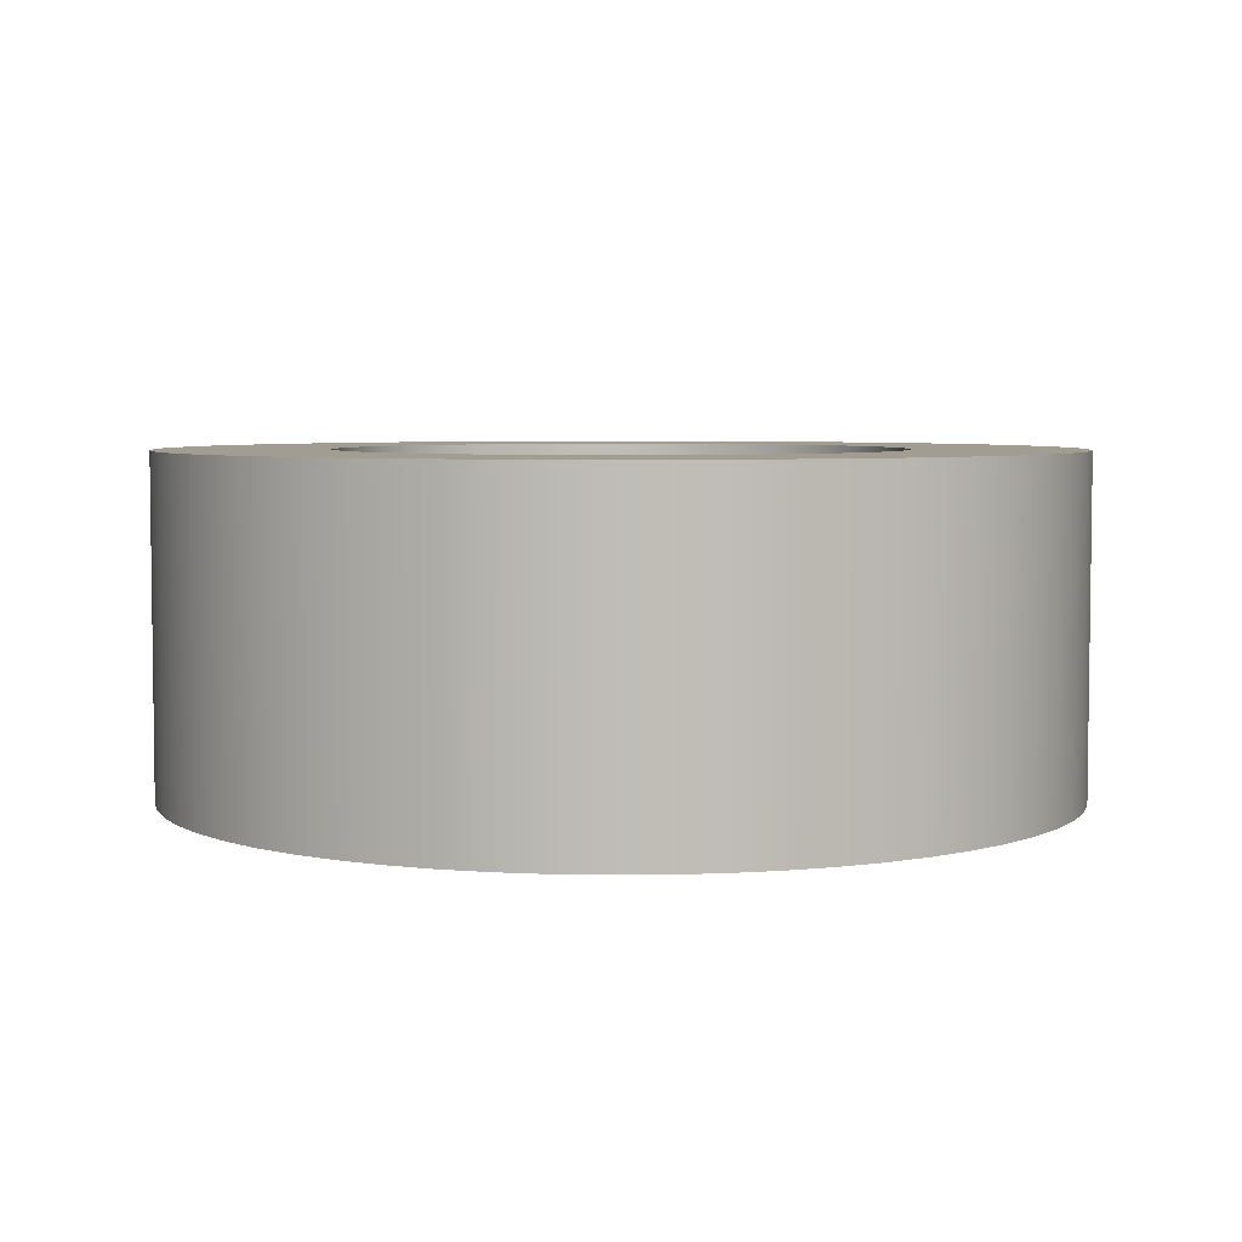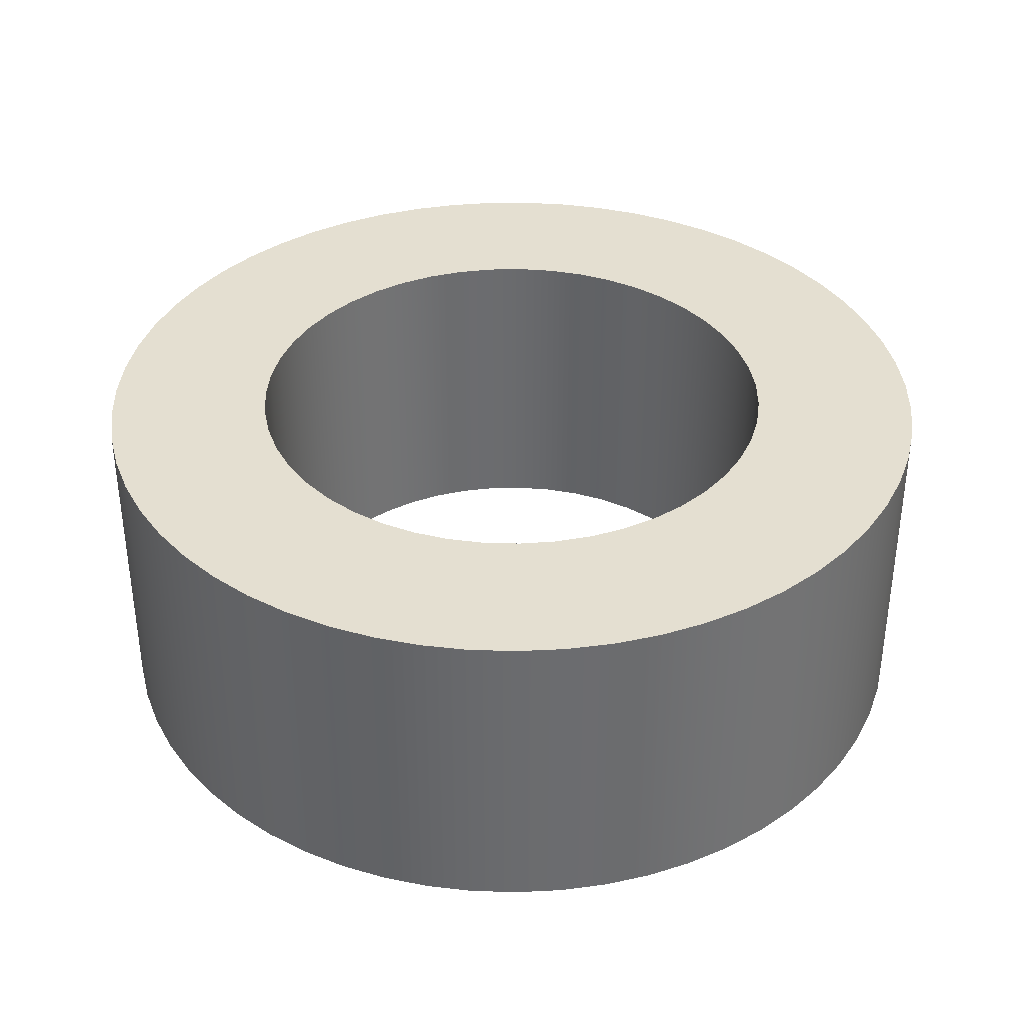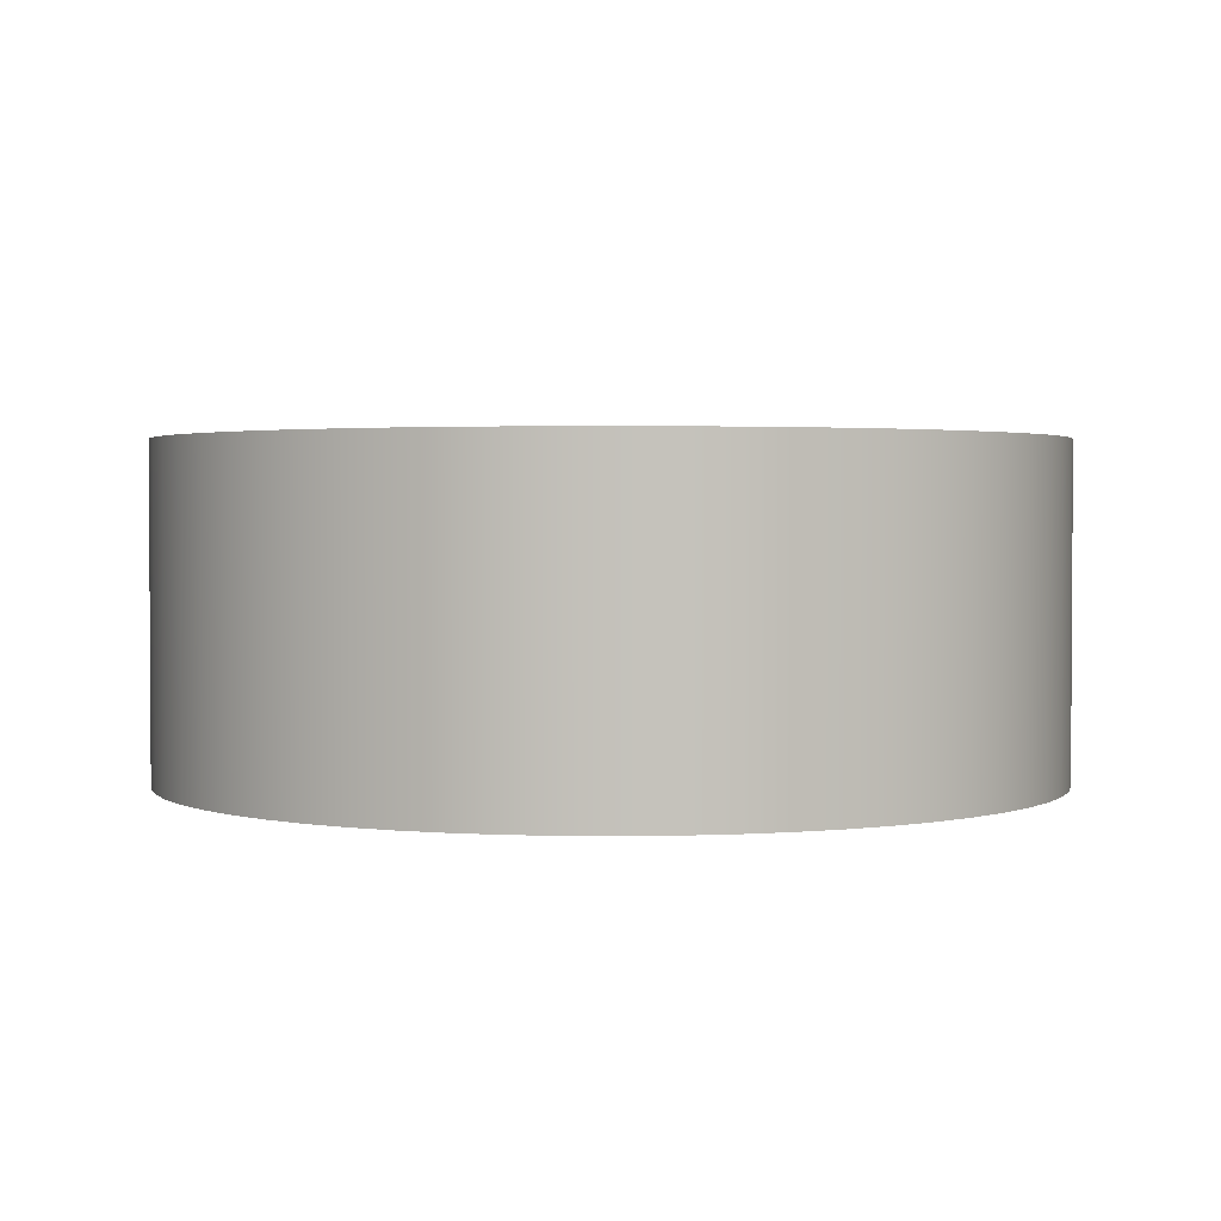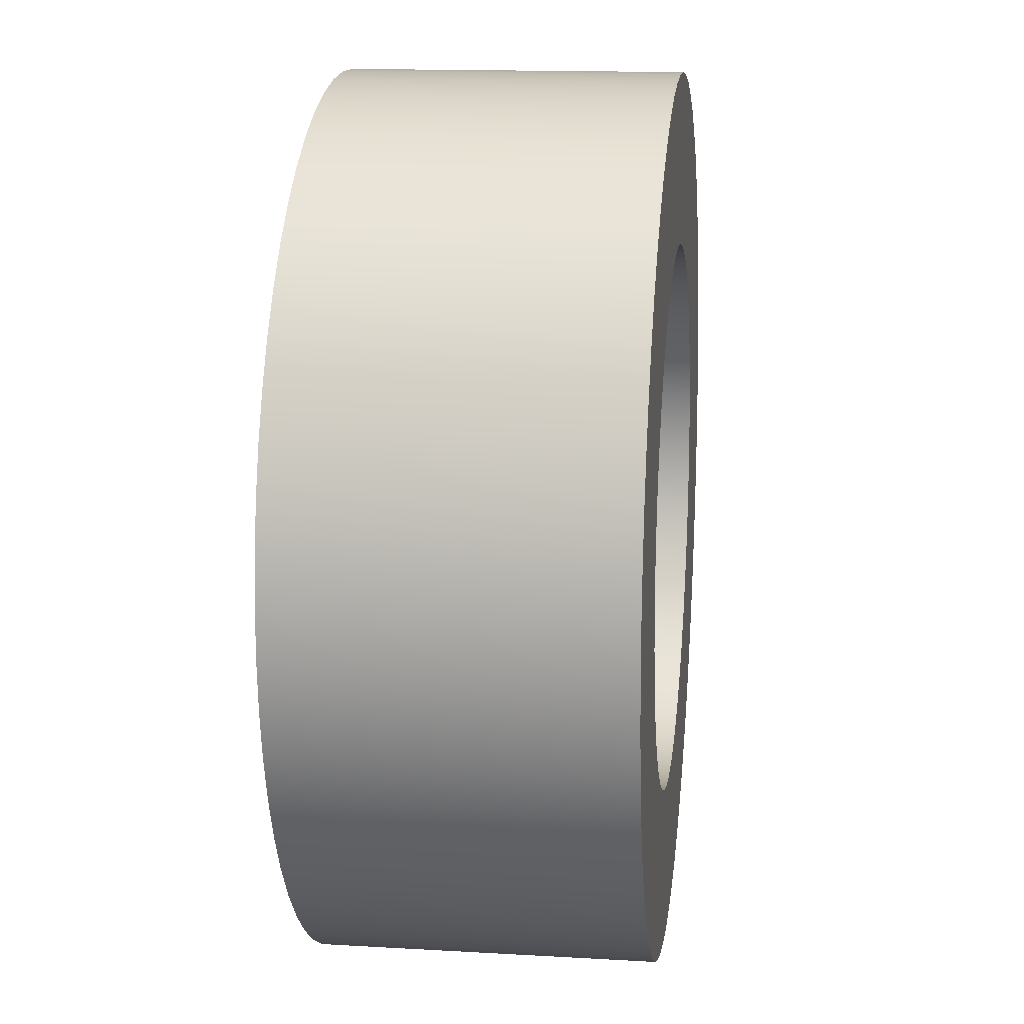
<metadata>
{"format":"obj","ext":"obj","renderer":"f3d","projection":"perspective","resolution":1024,"background":"white","views":[{"elev":4.9,"azim":-45.8,"up":"+Z"},{"elev":36.7,"azim":153.4,"up":"+Z"},{"elev":2.2,"azim":-11.7,"up":"+Z"},{"elev":14.6,"azim":97.2,"up":"+Y"}]}
</metadata>
<code>
v -25 -3.062e-15 -15
v -24.78 3.332 -15
v -24.11 6.605 -15
v -23.02 9.76 -15
v -21.51 12.74 -15
v -19.62 15.49 -15
v -17.38 17.97 -15
v -14.83 20.13 -15
v -12.01 21.92 -15
v -8.985 23.33 -15
v -5.796 24.32 -15
v -2.502 24.87 -15
v 0.8354 24.99 -15
v 4.158 24.65 -15
v 7.407 23.88 -15
v 10.52 22.68 -15
v 13.45 21.07 -15
v 16.14 19.09 -15
v 18.54 16.77 -15
v 20.61 14.15 -15
v 22.31 11.28 -15
v 23.62 8.201 -15
v 24.5 4.98 -15
v 24.94 1.67 -15
v 24.94 -1.67 -15
v 24.5 -4.98 -15
v 23.62 -8.201 -15
v 22.31 -11.28 -15
v 20.61 -14.15 -15
v 18.54 -16.77 -15
v 16.14 -19.09 -15
v 13.45 -21.07 -15
v 10.52 -22.68 -15
v 7.407 -23.88 -15
v 4.158 -24.65 -15
v 0.8354 -24.99 -15
v -2.502 -24.87 -15
v -5.796 -24.32 -15
v -8.985 -23.33 -15
v -12.01 -21.92 -15
v -14.83 -20.13 -15
v -17.38 -17.97 -15
v -19.62 -15.49 -15
v -21.51 -12.74 -15
v -23.02 -9.76 -15
v -24.11 -6.605 -15
v -24.78 -3.332 -15
v -25 -3.062e-15 15
v -24.78 -3.332 15
v -24.11 -6.605 15
v -23.02 -9.76 15
v -21.51 -12.74 15
v -19.62 -15.49 15
v -17.38 -17.97 15
v -14.83 -20.13 15
v -12.01 -21.92 15
v -8.985 -23.33 15
v -5.796 -24.32 15
v -2.502 -24.87 15
v 0.8354 -24.99 15
v 4.158 -24.65 15
v 7.407 -23.88 15
v 10.52 -22.68 15
v 13.45 -21.07 15
v 16.14 -19.09 15
v 18.54 -16.77 15
v 20.61 -14.15 15
v 22.31 -11.28 15
v 23.62 -8.201 15
v 24.5 -4.98 15
v 24.94 -1.67 15
v 24.94 1.67 15
v 24.5 4.98 15
v 23.62 8.201 15
v 22.31 11.28 15
v 20.61 14.15 15
v 18.54 16.77 15
v 16.14 19.09 15
v 13.45 21.07 15
v 10.52 22.68 15
v 7.407 23.88 15
v 4.158 24.65 15
v 0.8354 24.99 15
v -2.502 24.87 15
v -5.796 24.32 15
v -8.985 23.33 15
v -12.01 21.92 15
v -14.83 20.13 15
v -17.38 17.97 15
v -19.62 15.49 15
v -21.51 12.74 15
v -23.02 9.76 15
v -24.11 6.605 15
v -24.78 3.332 15
v -25 -3.062e-15 15
v -25 -3.062e-15 -15
v -40.28 -4.933e-15 -15
v -40.05 -4.282 -15
v -39.37 -8.515 -15
v -38.24 -12.65 -15
v -36.68 -16.64 -15
v -34.7 -20.45 -15
v -32.33 -24.02 -15
v -29.6 -27.32 -15
v -26.53 -30.31 -15
v -23.15 -32.96 -15
v -19.52 -35.24 -15
v -15.66 -37.11 -15
v -11.63 -38.57 -15
v -7.464 -39.58 -15
v -3.214 -40.15 -15
v 1.072 -40.27 -15
v 5.346 -39.92 -15
v 9.56 -39.13 -15
v 13.66 -37.89 -15
v 17.62 -36.23 -15
v 21.37 -34.15 -15
v 24.87 -31.68 -15
v 28.1 -28.86 -15
v 31.01 -25.71 -15
v 33.57 -22.27 -15
v 35.74 -18.57 -15
v 37.52 -14.67 -15
v 38.86 -10.6 -15
v 39.77 -6.407 -15
v 40.22 -2.144 -15
v 40.22 2.144 -15
v 39.77 6.407 -15
v 38.86 10.6 -15
v 37.52 14.67 -15
v 35.74 18.57 -15
v 33.57 22.27 -15
v 31.01 25.71 -15
v 28.1 28.86 -15
v 24.87 31.68 -15
v 21.37 34.15 -15
v 17.62 36.23 -15
v 13.66 37.89 -15
v 9.56 39.13 -15
v 5.346 39.92 -15
v 1.072 40.27 -15
v -3.214 40.15 -15
v -7.464 39.58 -15
v -11.63 38.57 -15
v -15.66 37.11 -15
v -19.52 35.24 -15
v -23.15 32.96 -15
v -26.53 30.31 -15
v -29.6 27.32 -15
v -32.33 24.02 -15
v -34.7 20.45 -15
v -36.68 16.64 -15
v -38.24 12.65 -15
v -39.37 8.515 -15
v -40.05 4.282 -15
v -40.28 -4.933e-15 15
v -40.05 4.282 15
v -39.37 8.515 15
v -38.24 12.65 15
v -36.68 16.64 15
v -34.7 20.45 15
v -32.33 24.02 15
v -29.6 27.32 15
v -26.53 30.31 15
v -23.15 32.96 15
v -19.52 35.24 15
v -15.66 37.11 15
v -11.63 38.57 15
v -7.464 39.58 15
v -3.214 40.15 15
v 1.072 40.27 15
v 5.346 39.92 15
v 9.56 39.13 15
v 13.66 37.89 15
v 17.62 36.23 15
v 21.37 34.15 15
v 24.87 31.68 15
v 28.1 28.86 15
v 31.01 25.71 15
v 33.57 22.27 15
v 35.74 18.57 15
v 37.52 14.67 15
v 38.86 10.6 15
v 39.77 6.407 15
v 40.22 2.144 15
v 40.22 -2.144 15
v 39.77 -6.407 15
v 38.86 -10.6 15
v 37.52 -14.67 15
v 35.74 -18.57 15
v 33.57 -22.27 15
v 31.01 -25.71 15
v 28.1 -28.86 15
v 24.87 -31.68 15
v 21.37 -34.15 15
v 17.62 -36.23 15
v 13.66 -37.89 15
v 9.56 -39.13 15
v 5.346 -39.92 15
v 1.072 -40.27 15
v -3.214 -40.15 15
v -7.464 -39.58 15
v -11.63 -38.57 15
v -15.66 -37.11 15
v -19.52 -35.24 15
v -23.15 -32.96 15
v -26.53 -30.31 15
v -29.6 -27.32 15
v -32.33 -24.02 15
v -34.7 -20.45 15
v -36.68 -16.64 15
v -38.24 -12.65 15
v -39.37 -8.515 15
v -40.05 -4.282 15
v -40.28 -4.933e-15 -15
v -40.28 -4.933e-15 15
v -25 -3.062e-15 -15
v -24.78 -3.332 -15
v -24.11 -6.605 -15
v -23.02 -9.76 -15
v -21.51 -12.74 -15
v -19.62 -15.49 -15
v -17.38 -17.97 -15
v -14.83 -20.13 -15
v -12.01 -21.92 -15
v -8.985 -23.33 -15
v -5.796 -24.32 -15
v -2.502 -24.87 -15
v 0.8354 -24.99 -15
v 4.158 -24.65 -15
v 7.407 -23.88 -15
v 10.52 -22.68 -15
v 13.45 -21.07 -15
v 16.14 -19.09 -15
v 18.54 -16.77 -15
v 20.61 -14.15 -15
v 22.31 -11.28 -15
v 23.62 -8.201 -15
v 24.5 -4.98 -15
v 24.94 -1.67 -15
v 24.94 1.67 -15
v 24.5 4.98 -15
v 23.62 8.201 -15
v 22.31 11.28 -15
v 20.61 14.15 -15
v 18.54 16.77 -15
v 16.14 19.09 -15
v 13.45 21.07 -15
v 10.52 22.68 -15
v 7.407 23.88 -15
v 4.158 24.65 -15
v 0.8354 24.99 -15
v -2.502 24.87 -15
v -5.796 24.32 -15
v -8.985 23.33 -15
v -12.01 21.92 -15
v -14.83 20.13 -15
v -17.38 17.97 -15
v -19.62 15.49 -15
v -21.51 12.74 -15
v -23.02 9.76 -15
v -24.11 6.605 -15
v -24.78 3.332 -15
v -40.28 -4.933e-15 -15
v -40.05 4.282 -15
v -39.37 8.515 -15
v -38.24 12.65 -15
v -36.68 16.64 -15
v -34.7 20.45 -15
v -32.33 24.02 -15
v -29.6 27.32 -15
v -26.53 30.31 -15
v -23.15 32.96 -15
v -19.52 35.24 -15
v -15.66 37.11 -15
v -11.63 38.57 -15
v -7.464 39.58 -15
v -3.214 40.15 -15
v 1.072 40.27 -15
v 5.346 39.92 -15
v 9.56 39.13 -15
v 13.66 37.89 -15
v 17.62 36.23 -15
v 21.37 34.15 -15
v 24.87 31.68 -15
v 28.1 28.86 -15
v 31.01 25.71 -15
v 33.57 22.27 -15
v 35.74 18.57 -15
v 37.52 14.67 -15
v 38.86 10.6 -15
v 39.77 6.407 -15
v 40.22 2.144 -15
v 40.22 -2.144 -15
v 39.77 -6.407 -15
v 38.86 -10.6 -15
v 37.52 -14.67 -15
v 35.74 -18.57 -15
v 33.57 -22.27 -15
v 31.01 -25.71 -15
v 28.1 -28.86 -15
v 24.87 -31.68 -15
v 21.37 -34.15 -15
v 17.62 -36.23 -15
v 13.66 -37.89 -15
v 9.56 -39.13 -15
v 5.346 -39.92 -15
v 1.072 -40.27 -15
v -3.214 -40.15 -15
v -7.464 -39.58 -15
v -11.63 -38.57 -15
v -15.66 -37.11 -15
v -19.52 -35.24 -15
v -23.15 -32.96 -15
v -26.53 -30.31 -15
v -29.6 -27.32 -15
v -32.33 -24.02 -15
v -34.7 -20.45 -15
v -36.68 -16.64 -15
v -38.24 -12.65 -15
v -39.37 -8.515 -15
v -40.05 -4.282 -15
v -25 -3.062e-15 15
v -24.78 3.332 15
v -24.11 6.605 15
v -23.02 9.76 15
v -21.51 12.74 15
v -19.62 15.49 15
v -17.38 17.97 15
v -14.83 20.13 15
v -12.01 21.92 15
v -8.985 23.33 15
v -5.796 24.32 15
v -2.502 24.87 15
v 0.8354 24.99 15
v 4.158 24.65 15
v 7.407 23.88 15
v 10.52 22.68 15
v 13.45 21.07 15
v 16.14 19.09 15
v 18.54 16.77 15
v 20.61 14.15 15
v 22.31 11.28 15
v 23.62 8.201 15
v 24.5 4.98 15
v 24.94 1.67 15
v 24.94 -1.67 15
v 24.5 -4.98 15
v 23.62 -8.201 15
v 22.31 -11.28 15
v 20.61 -14.15 15
v 18.54 -16.77 15
v 16.14 -19.09 15
v 13.45 -21.07 15
v 10.52 -22.68 15
v 7.407 -23.88 15
v 4.158 -24.65 15
v 0.8354 -24.99 15
v -2.502 -24.87 15
v -5.796 -24.32 15
v -8.985 -23.33 15
v -12.01 -21.92 15
v -14.83 -20.13 15
v -17.38 -17.97 15
v -19.62 -15.49 15
v -21.51 -12.74 15
v -23.02 -9.76 15
v -24.11 -6.605 15
v -24.78 -3.332 15
v -40.28 -4.933e-15 15
v -40.05 -4.282 15
v -39.37 -8.515 15
v -38.24 -12.65 15
v -36.68 -16.64 15
v -34.7 -20.45 15
v -32.33 -24.02 15
v -29.6 -27.32 15
v -26.53 -30.31 15
v -23.15 -32.96 15
v -19.52 -35.24 15
v -15.66 -37.11 15
v -11.63 -38.57 15
v -7.464 -39.58 15
v -3.214 -40.15 15
v 1.072 -40.27 15
v 5.346 -39.92 15
v 9.56 -39.13 15
v 13.66 -37.89 15
v 17.62 -36.23 15
v 21.37 -34.15 15
v 24.87 -31.68 15
v 28.1 -28.86 15
v 31.01 -25.71 15
v 33.57 -22.27 15
v 35.74 -18.57 15
v 37.52 -14.67 15
v 38.86 -10.6 15
v 39.77 -6.407 15
v 40.22 -2.144 15
v 40.22 2.144 15
v 39.77 6.407 15
v 38.86 10.6 15
v 37.52 14.67 15
v 35.74 18.57 15
v 33.57 22.27 15
v 31.01 25.71 15
v 28.1 28.86 15
v 24.87 31.68 15
v 21.37 34.15 15
v 17.62 36.23 15
v 13.66 37.89 15
v 9.56 39.13 15
v 5.346 39.92 15
v 1.072 40.27 15
v -3.214 40.15 15
v -7.464 39.58 15
v -11.63 38.57 15
v -15.66 37.11 15
v -19.52 35.24 15
v -23.15 32.96 15
v -26.53 30.31 15
v -29.6 27.32 15
v -32.33 24.02 15
v -34.7 20.45 15
v -36.68 16.64 15
v -38.24 12.65 15
v -39.37 8.515 15
v -40.05 4.282 15
f 2 94 1
f 1 94 95
f 96 48 47
f 47 48 49
f 47 49 46
f 46 49 50
f 46 50 45
f 45 50 51
f 45 51 44
f 44 51 52
f 44 52 43
f 43 52 53
f 43 53 42
f 42 53 54
f 42 54 41
f 41 54 55
f 41 55 40
f 40 55 56
f 40 56 39
f 39 56 57
f 39 57 38
f 38 57 58
f 38 58 37
f 37 58 59
f 37 59 36
f 36 59 60
f 36 60 35
f 35 60 61
f 35 61 34
f 34 61 62
f 34 62 33
f 33 62 63
f 33 63 32
f 32 63 64
f 32 64 31
f 31 64 65
f 31 65 30
f 30 65 66
f 30 66 29
f 29 66 67
f 29 67 28
f 28 67 68
f 28 68 27
f 27 68 69
f 27 69 26
f 26 69 70
f 26 70 25
f 25 70 71
f 25 71 24
f 24 71 72
f 24 72 23
f 23 72 73
f 23 73 22
f 22 73 74
f 22 74 21
f 21 74 75
f 21 75 20
f 20 75 76
f 20 76 19
f 19 76 77
f 19 77 18
f 18 77 78
f 18 78 17
f 17 78 79
f 17 79 16
f 16 79 80
f 16 80 15
f 15 80 81
f 15 81 14
f 14 81 82
f 14 82 13
f 13 82 83
f 13 83 12
f 12 83 84
f 12 84 11
f 11 84 85
f 11 85 10
f 10 85 86
f 10 86 9
f 9 86 87
f 9 87 8
f 8 87 88
f 8 88 7
f 7 88 89
f 7 89 6
f 6 89 90
f 6 90 5
f 5 90 91
f 5 91 4
f 4 91 92
f 4 92 3
f 3 92 93
f 3 93 2
f 2 93 94
f 98 214 97
f 97 214 216
f 215 156 155
f 155 156 157
f 155 157 154
f 154 157 158
f 154 158 153
f 153 158 159
f 153 159 152
f 152 159 160
f 152 160 151
f 151 160 161
f 151 161 150
f 150 161 162
f 150 162 149
f 149 162 163
f 149 163 148
f 148 163 164
f 148 164 147
f 147 164 165
f 147 165 146
f 146 165 166
f 146 166 145
f 145 166 167
f 145 167 144
f 144 167 168
f 144 168 143
f 143 168 169
f 143 169 142
f 142 169 170
f 142 170 141
f 141 170 171
f 141 171 140
f 140 171 172
f 140 172 139
f 139 172 173
f 139 173 138
f 138 173 174
f 138 174 137
f 137 174 175
f 137 175 136
f 136 175 176
f 136 176 135
f 135 176 177
f 135 177 134
f 134 177 178
f 134 178 133
f 133 178 179
f 133 179 132
f 132 179 180
f 132 180 131
f 131 180 181
f 131 181 130
f 130 181 182
f 130 182 129
f 129 182 183
f 129 183 128
f 128 183 184
f 128 184 127
f 127 184 185
f 127 185 126
f 126 185 186
f 126 186 125
f 125 186 187
f 125 187 124
f 124 187 188
f 124 188 123
f 123 188 189
f 123 189 122
f 122 189 190
f 122 190 121
f 121 190 191
f 121 191 120
f 120 191 192
f 120 192 119
f 119 192 193
f 119 193 118
f 118 193 194
f 118 194 117
f 117 194 195
f 117 195 116
f 116 195 196
f 116 196 115
f 115 196 197
f 115 197 114
f 114 197 198
f 114 198 113
f 113 198 199
f 113 199 112
f 112 199 200
f 112 200 111
f 111 200 201
f 111 201 110
f 110 201 202
f 110 202 109
f 109 202 203
f 109 203 108
f 108 203 204
f 108 204 107
f 107 204 205
f 107 205 106
f 106 205 206
f 106 206 105
f 105 206 207
f 105 207 104
f 104 207 208
f 104 208 103
f 103 208 209
f 103 209 102
f 102 209 210
f 102 210 101
f 101 210 211
f 101 211 100
f 100 211 212
f 100 212 99
f 99 212 213
f 99 213 98
f 98 213 214
f 218 322 217
f 217 322 264
f 217 264 265
f 322 218 321
f 321 218 219
f 321 219 320
f 320 219 220
f 320 220 319
f 319 220 221
f 319 221 318
f 318 221 317
f 317 221 222
f 317 222 316
f 316 222 223
f 316 223 315
f 315 223 224
f 315 224 314
f 314 224 225
f 314 225 313
f 313 225 312
f 312 225 226
f 312 226 311
f 311 226 227
f 311 227 310
f 310 227 228
f 310 228 309
f 309 228 229
f 309 229 308
f 308 229 307
f 307 229 230
f 307 230 306
f 306 230 231
f 306 231 305
f 305 231 232
f 305 232 304
f 304 232 233
f 304 233 303
f 303 233 302
f 302 233 234
f 302 234 301
f 301 234 235
f 301 235 300
f 300 235 236
f 300 236 299
f 299 236 237
f 299 237 298
f 298 237 297
f 297 237 238
f 297 238 296
f 296 238 239
f 296 239 295
f 295 239 240
f 295 240 294
f 294 240 241
f 294 241 293
f 293 241 292
f 292 241 242
f 292 242 291
f 291 242 243
f 291 243 290
f 290 243 244
f 290 244 289
f 289 244 288
f 288 244 245
f 288 245 287
f 287 245 246
f 287 246 286
f 286 246 247
f 286 247 285
f 285 247 248
f 285 248 284
f 284 248 283
f 283 248 249
f 283 249 282
f 282 249 250
f 282 250 281
f 281 250 251
f 281 251 280
f 280 251 252
f 280 252 279
f 279 252 278
f 278 252 253
f 278 253 277
f 277 253 254
f 277 254 276
f 276 254 255
f 276 255 275
f 275 255 256
f 275 256 274
f 274 256 273
f 273 256 257
f 273 257 272
f 272 257 258
f 272 258 271
f 271 258 259
f 271 259 270
f 270 259 260
f 270 260 269
f 269 260 268
f 268 260 261
f 268 261 267
f 267 261 262
f 267 262 266
f 266 262 263
f 266 263 265
f 265 263 217
f 324 428 323
f 323 428 370
f 323 370 371
f 428 324 427
f 427 324 325
f 427 325 426
f 426 325 326
f 426 326 425
f 425 326 327
f 425 327 424
f 424 327 423
f 423 327 328
f 423 328 422
f 422 328 329
f 422 329 421
f 421 329 330
f 421 330 420
f 420 330 331
f 420 331 419
f 419 331 418
f 418 331 332
f 418 332 417
f 417 332 333
f 417 333 416
f 416 333 334
f 416 334 415
f 415 334 335
f 415 335 414
f 414 335 413
f 413 335 336
f 413 336 412
f 412 336 337
f 412 337 411
f 411 337 338
f 411 338 410
f 410 338 339
f 410 339 409
f 409 339 408
f 408 339 340
f 408 340 407
f 407 340 341
f 407 341 406
f 406 341 342
f 406 342 405
f 405 342 343
f 405 343 404
f 404 343 403
f 403 343 344
f 403 344 402
f 402 344 345
f 402 345 401
f 401 345 346
f 401 346 400
f 400 346 399
f 399 346 347
f 399 347 398
f 398 347 348
f 398 348 397
f 397 348 349
f 397 349 396
f 396 349 350
f 396 350 395
f 395 350 394
f 394 350 351
f 394 351 393
f 393 351 352
f 393 352 392
f 392 352 353
f 392 353 391
f 391 353 354
f 391 354 390
f 390 354 389
f 389 354 355
f 389 355 388
f 388 355 356
f 388 356 387
f 387 356 357
f 387 357 386
f 386 357 358
f 386 358 385
f 385 358 384
f 384 358 359
f 384 359 383
f 383 359 360
f 383 360 382
f 382 360 361
f 382 361 381
f 381 361 362
f 381 362 380
f 380 362 379
f 379 362 363
f 379 363 378
f 378 363 364
f 378 364 377
f 377 364 365
f 377 365 376
f 376 365 366
f 376 366 375
f 375 366 374
f 374 366 367
f 374 367 373
f 373 367 368
f 373 368 372
f 372 368 369
f 372 369 371
f 371 369 323

</code>
